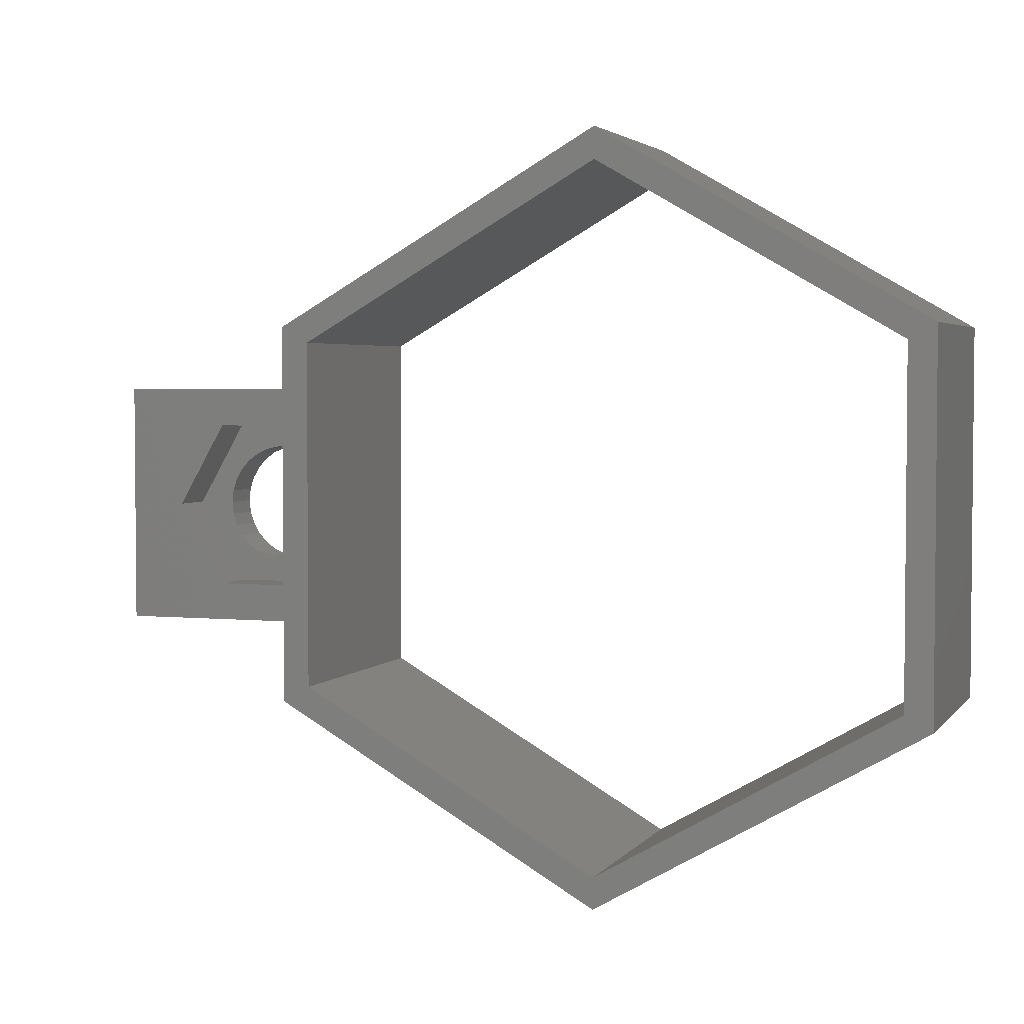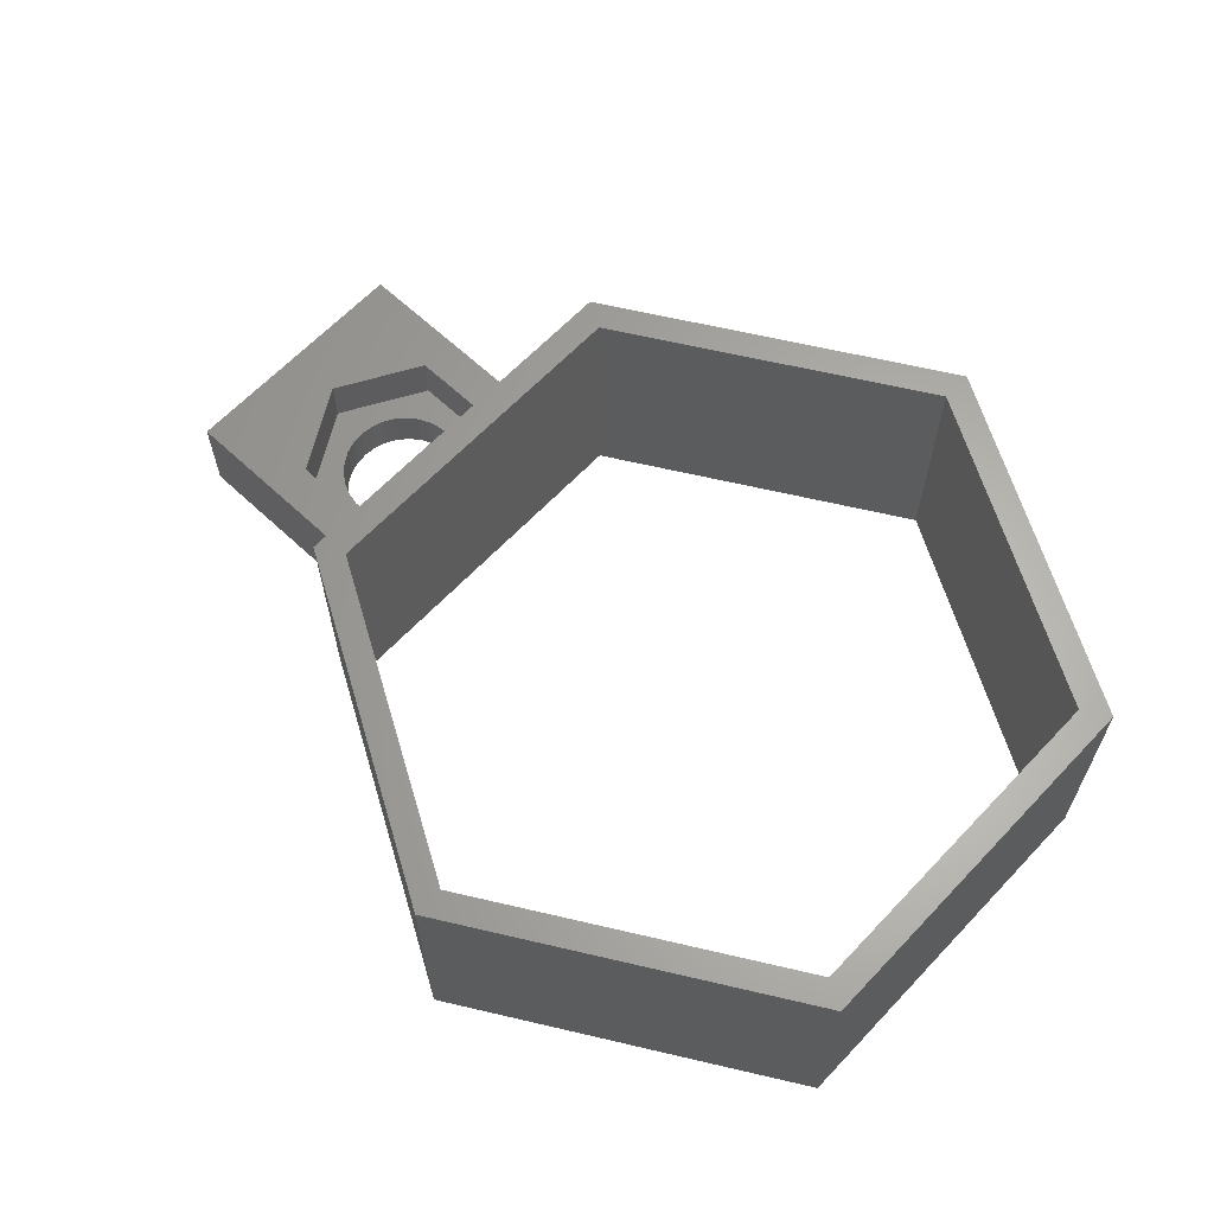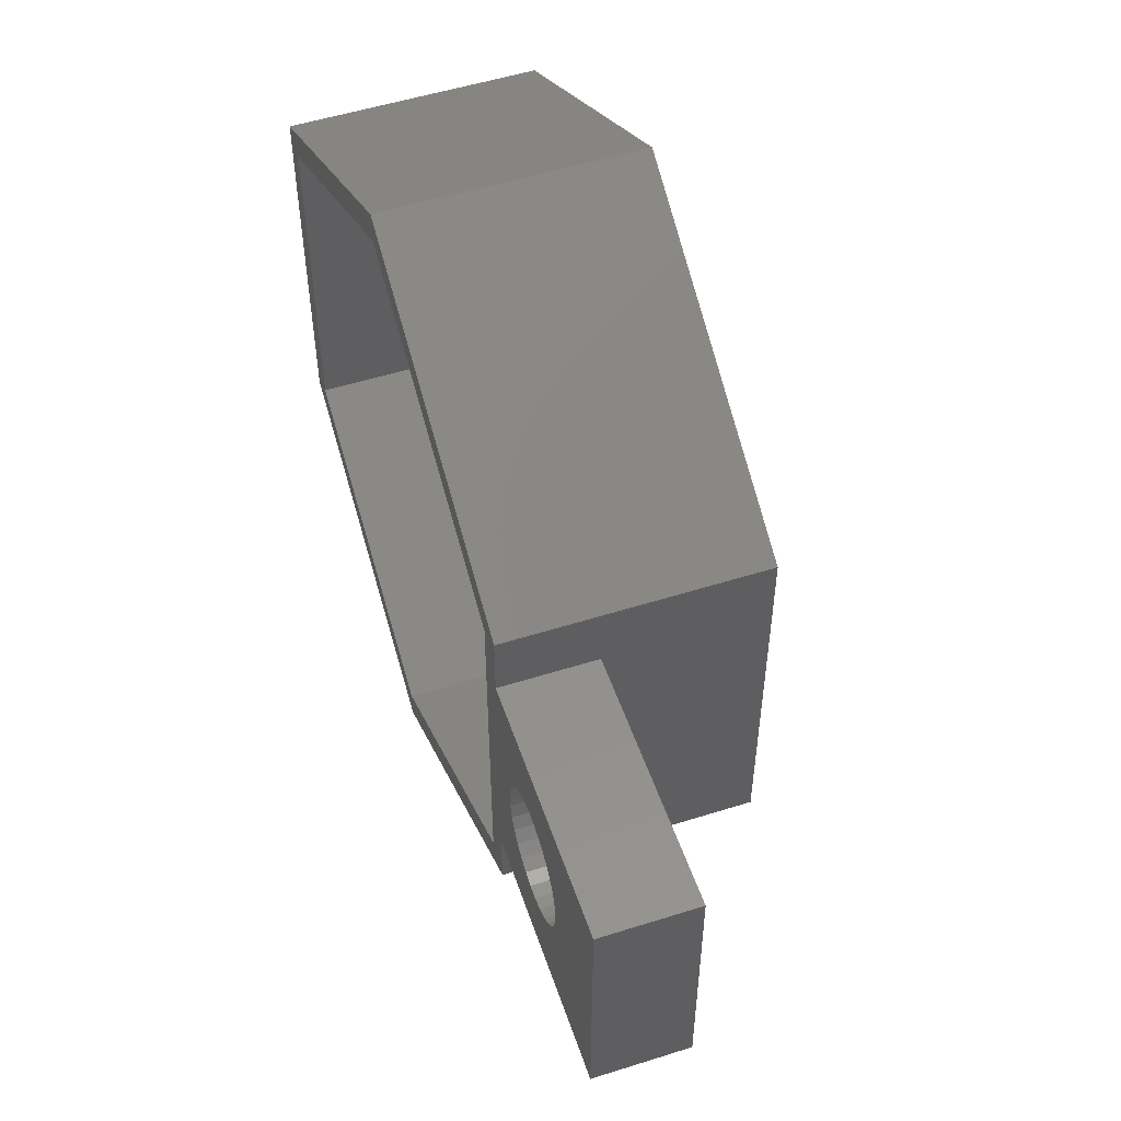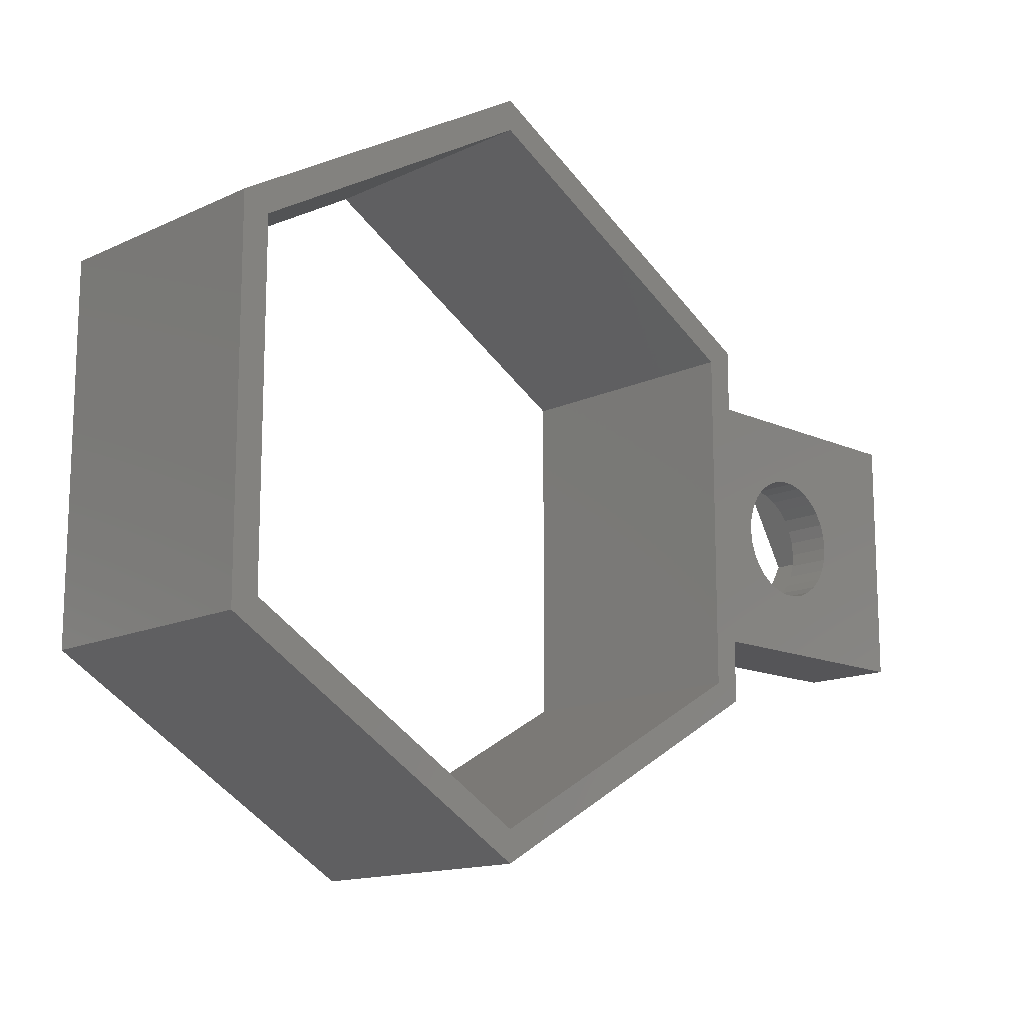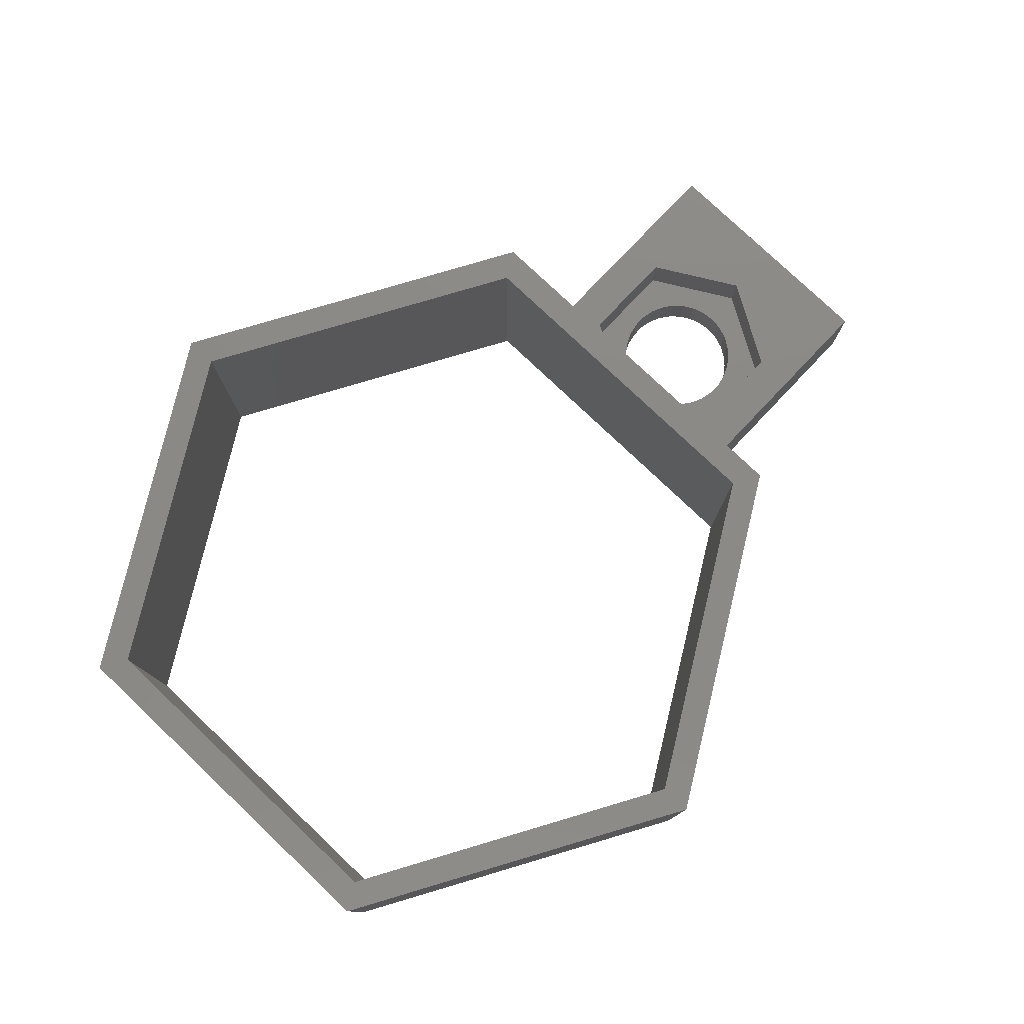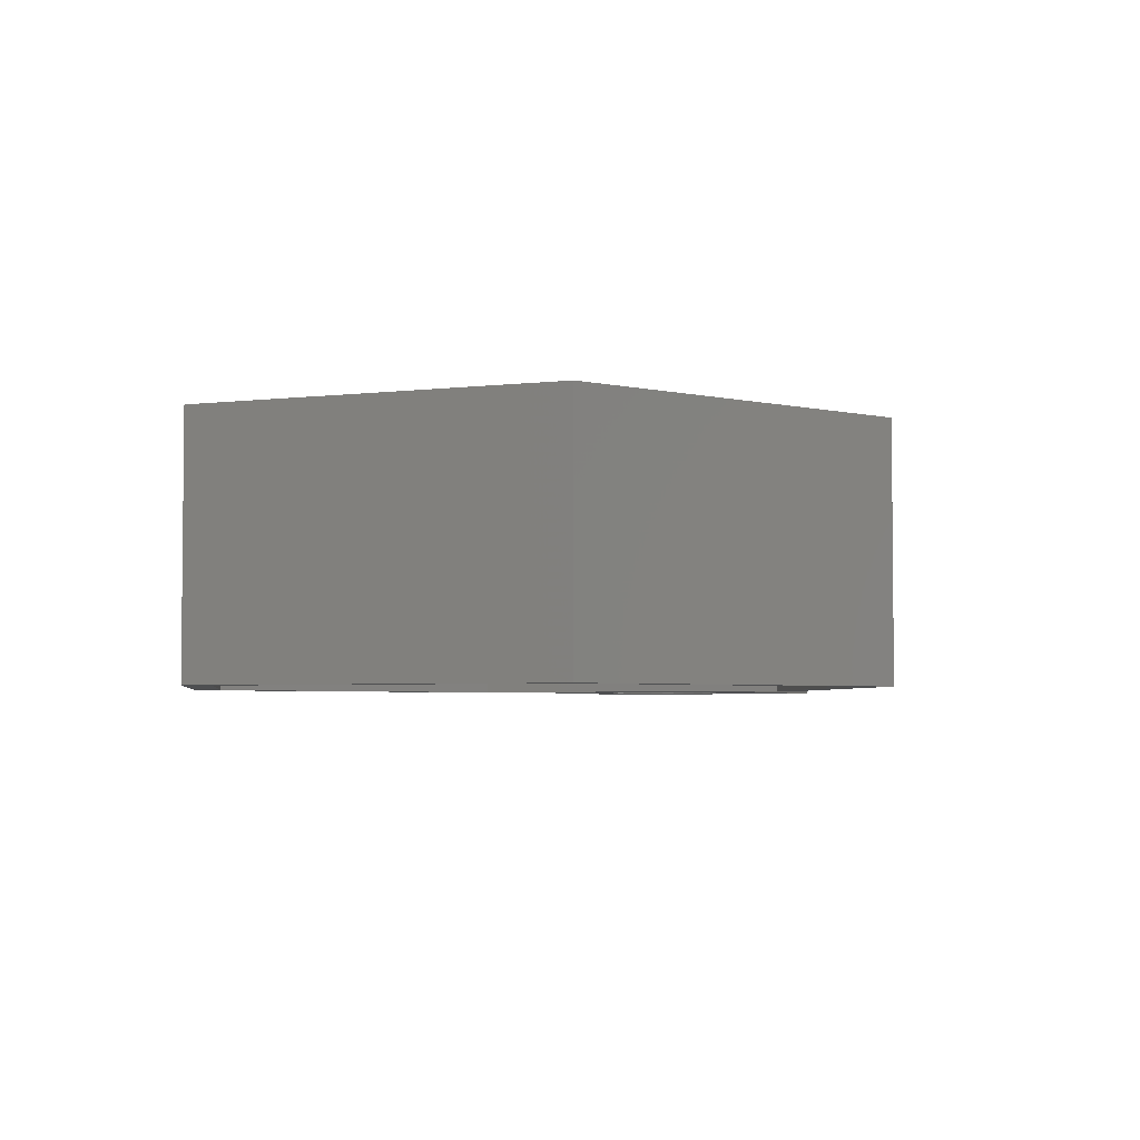
<metadata>
{"format":"stl","ext":"stl","renderer":"f3d","projection":"perspective","resolution":1024,"background":"white","views":[{"elev":3.3,"azim":19.0,"up":"+Y"},{"elev":63.7,"azim":43.3,"up":"+Z"},{"elev":52.9,"azim":-108.7,"up":"+Y"},{"elev":-14.4,"azim":135.5,"up":"+Y"},{"elev":78.5,"azim":133.5,"up":"+Z"},{"elev":-3.8,"azim":112.3,"up":"+Z"}]}
</metadata>
<code>
# stl→obj: 108 verts, 220 faces
v 48.78 5.996 0
v 38.39 11.99 8
v 48.78 5.996 8
v 38.39 11.99 0
v 28.01 -4 0
v 28.01 -5.996 0
v 28.01 -4 3
v 28.01 -0.2924 3
v 28.01 -0.2924 3.1
v 28.01 4 3
v 28.01 5.996 0
v 28.01 4 0
v 28.01 5.996 8
v 28.01 0.2924 3.1
v 28.01 0.2924 3
v 28.01 -5.996 8
v 47.91 5.496 8
v 48.78 -5.996 8
v 38.39 10.99 8
v 28.87 5.496 8
v 28.87 -5.496 8
v 47.91 -5.496 8
v 38.39 -10.99 8
v 38.39 -11.99 8
v 48.78 -5.996 0
v 27 0 0
v 26.96 -0.4158 0
v 26.83 -0.8135 0
v 26.62 -1.176 0
v 26.34 -1.486 0
v 26 -1.732 0
v 25.62 -1.902 0
v 25.21 -1.989 0
v 24.79 -1.989 0
v 20 -4 0
v 24.38 -1.902 0
v 23.04 -0.4158 0
v 23 0 0
v 23.17 -0.8135 0
v 23.38 -1.176 0
v 23.66 -1.486 0
v 24 -1.732 0
v 26.96 0.4158 0
v 26.83 0.8135 0
v 26.62 1.176 0
v 26.34 1.486 0
v 26 1.732 0
v 25.62 1.902 0
v 25.21 1.989 0
v 24.79 1.989 0
v 20 4 0
v 24.38 1.902 0
v 24 1.732 0
v 23.04 0.4158 0
v 23.17 0.8135 0
v 23.66 1.486 0
v 23.38 1.176 0
v 47.91 -5.496 0
v 38.39 -11.99 0
v 38.39 -10.99 0
v 28.87 -5.496 0
v 47.91 5.496 0
v 38.39 10.99 0
v 28.87 5.496 0
v 20 4 3
v 20 -4 3
v 26.59 2.75 3
v 23.41 2.75 3
v 21.82 0 3
v 26.59 -2.75 3
v 23.41 -2.75 3
v 26.96 0.4158 1.4
v 27 0 1.4
v 23 0 1.4
v 23.04 0.4158 1.4
v 25.21 1.989 1.4
v 24.79 1.989 1.4
v 24.79 -1.989 1.4
v 25.21 -1.989 1.4
v 26.34 1.486 1.4
v 26 1.732 1.4
v 25.62 1.902 1.4
v 23.38 1.176 1.4
v 23.66 1.486 1.4
v 28.18 0 3.1
v 24.38 1.902 1.4
v 24 1.732 1.4
v 26.96 -0.4158 1.4
v 26.83 -0.8135 1.4
v 26.62 1.176 1.4
v 26.83 0.8135 1.4
v 23.17 0.8135 1.4
v 25.62 -1.902 1.4
v 26.62 -1.176 1.4
v 26 -1.732 1.4
v 26.34 -1.486 1.4
v 24.38 -1.902 1.4
v 23.66 -1.486 1.4
v 23.38 -1.176 1.4
v 23.17 -0.8135 1.4
v 23.04 -0.4158 1.4
v 24 -1.732 1.4
v 26.59 2.75 1.4
v 28.18 0 1.4
v 23.41 2.75 1.4
v 21.82 0 1.4
v 26.59 -2.75 1.4
v 23.41 -2.75 1.4
f 1 2 3
f 2 1 4
f 5 6 7
f 8 7 9
f 10 11 12
f 11 10 13
f 14 10 15
f 10 14 13
f 9 13 14
f 16 9 7
f 9 16 13
f 16 7 6
f 4 13 2
f 13 4 11
f 3 17 18
f 2 17 3
f 2 19 17
f 2 20 19
f 20 13 21
f 13 20 2
f 22 18 17
f 23 18 22
f 23 24 18
f 21 24 23
f 21 16 24
f 16 21 13
f 18 1 3
f 1 18 25
f 5 26 12
f 5 27 26
f 5 28 27
f 5 29 28
f 5 30 29
f 5 31 30
f 5 32 31
f 5 33 32
f 5 34 33
f 35 34 5
f 34 35 36
f 37 35 38
f 39 35 37
f 40 35 39
f 41 35 40
f 42 35 41
f 36 35 42
f 43 12 26
f 44 12 43
f 45 12 44
f 46 12 45
f 47 12 46
f 48 12 47
f 49 12 48
f 50 12 49
f 51 50 52
f 51 52 53
f 51 38 35
f 38 51 54
f 54 51 55
f 50 51 12
f 56 51 53
f 57 51 56
f 55 51 57
f 25 58 1
f 59 58 25
f 59 60 58
f 59 61 60
f 5 61 6
f 6 61 59
f 62 1 58
f 63 1 62
f 63 4 1
f 64 4 63
f 61 5 64
f 12 64 5
f 64 11 4
f 11 64 12
f 59 18 24
f 18 59 25
f 6 24 16
f 24 6 59
f 35 65 51
f 65 35 66
f 10 67 15
f 10 68 67
f 68 65 69
f 65 68 10
f 70 7 8
f 71 7 70
f 71 66 7
f 69 66 71
f 66 69 65
f 35 7 66
f 7 35 5
f 12 65 10
f 65 12 51
f 26 72 43
f 72 26 73
f 74 54 75
f 54 74 38
f 50 76 77
f 76 50 49
f 33 78 79
f 78 33 34
f 47 80 81
f 80 47 46
f 48 81 82
f 81 48 47
f 83 56 84
f 56 83 57
f 14 85 9
f 53 86 87
f 86 53 52
f 28 88 27
f 88 28 89
f 44 90 45
f 90 44 91
f 43 91 44
f 91 43 72
f 45 80 46
f 80 45 90
f 49 82 76
f 82 49 48
f 92 57 83
f 57 92 55
f 75 55 92
f 55 75 54
f 56 87 84
f 87 56 53
f 52 77 86
f 77 52 50
f 27 73 26
f 73 27 88
f 32 79 93
f 79 32 33
f 29 89 28
f 89 29 94
f 30 95 96
f 95 30 31
f 31 93 95
f 93 31 32
f 34 97 78
f 97 34 36
f 98 40 99
f 40 98 41
f 99 39 100
f 39 99 40
f 100 37 101
f 37 100 39
f 101 38 74
f 38 101 37
f 30 94 29
f 94 30 96
f 36 102 97
f 102 36 42
f 42 98 102
f 98 42 41
f 103 15 67
f 104 15 103
f 85 15 104
f 15 85 14
f 69 105 68
f 105 69 106
f 105 67 68
f 67 105 103
f 104 72 73
f 104 91 72
f 104 90 91
f 103 90 104
f 103 80 90
f 103 81 80
f 103 82 81
f 103 76 82
f 103 77 76
f 105 77 103
f 77 105 86
f 105 87 86
f 105 84 87
f 105 83 84
f 105 92 83
f 106 92 105
f 75 106 74
f 92 106 75
f 88 104 73
f 89 104 88
f 94 104 89
f 94 107 104
f 96 107 94
f 95 107 96
f 93 107 95
f 79 107 93
f 78 107 79
f 108 78 97
f 78 108 107
f 102 108 97
f 98 108 102
f 99 108 98
f 100 108 99
f 106 100 101
f 100 106 108
f 106 101 74
f 104 8 85
f 107 8 104
f 8 107 70
f 85 8 9
f 71 106 69
f 106 71 108
f 107 71 70
f 71 107 108
f 63 17 19
f 17 63 62
f 21 64 20
f 64 21 61
f 64 19 20
f 19 64 63
f 58 17 62
f 17 58 22
f 58 23 22
f 23 58 60
f 60 21 23
f 21 60 61

</code>
